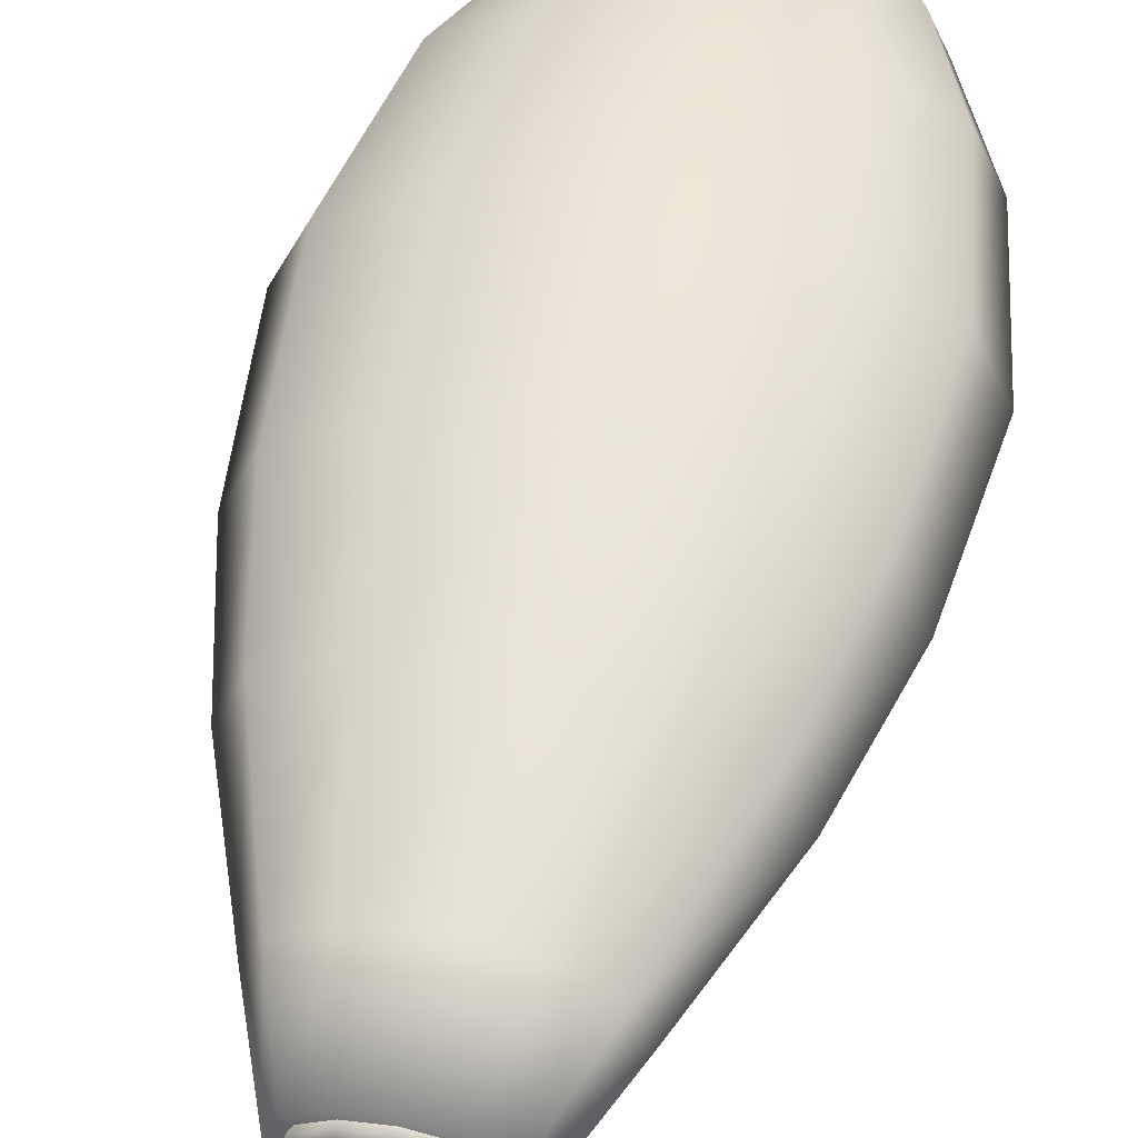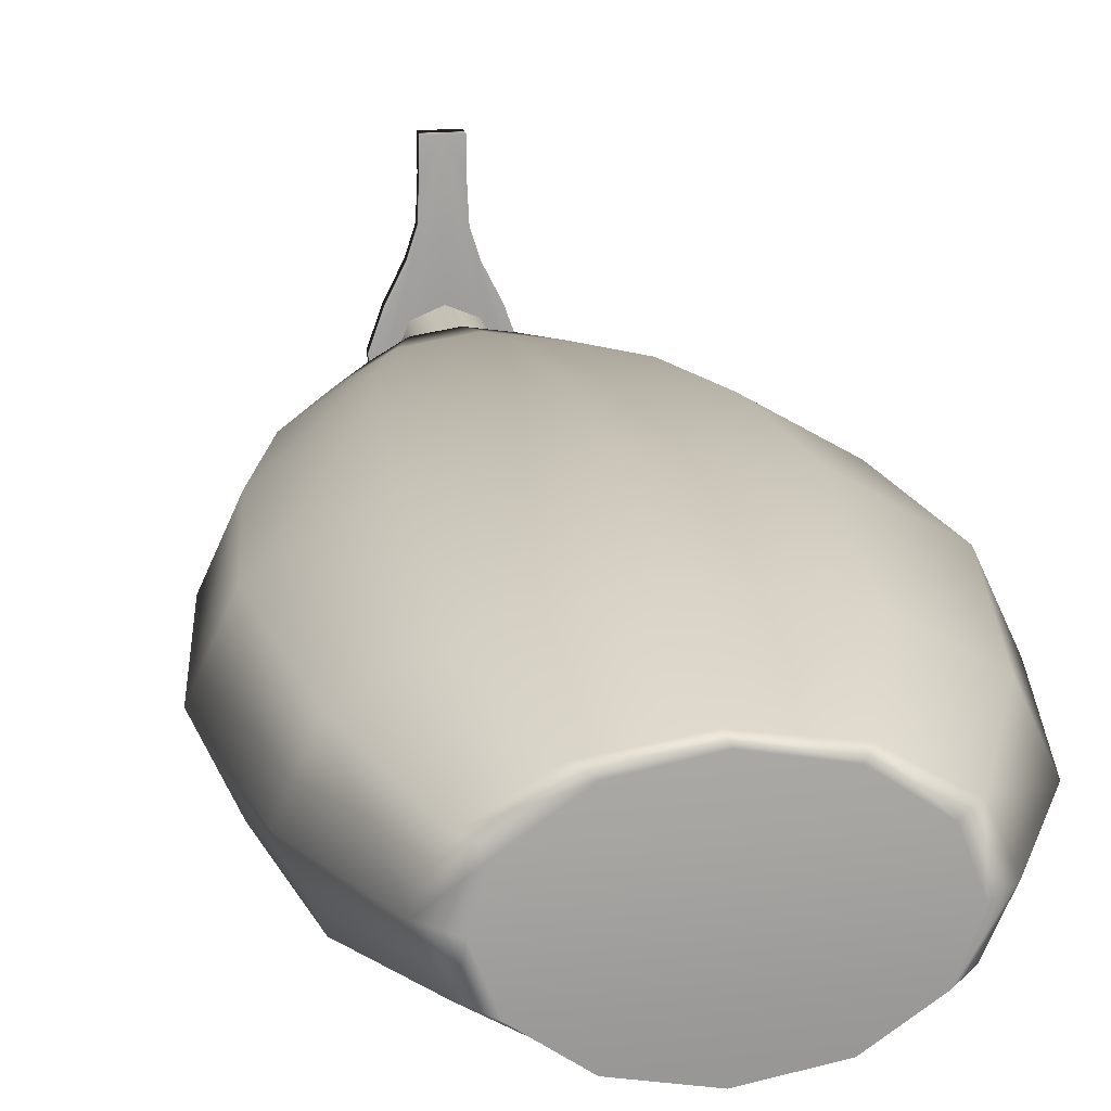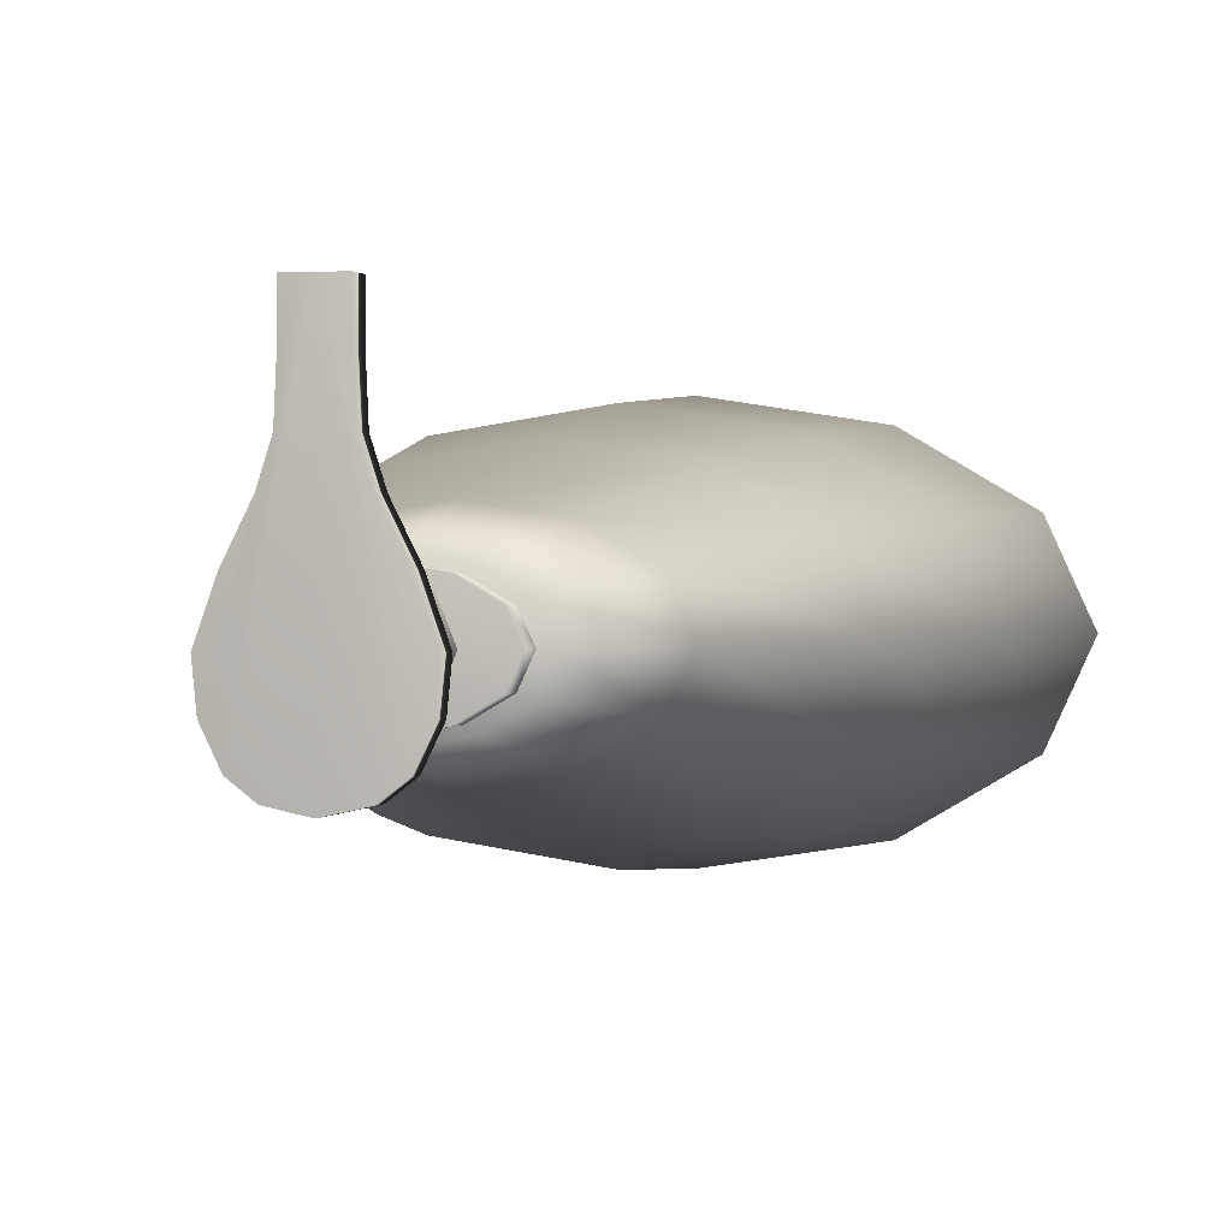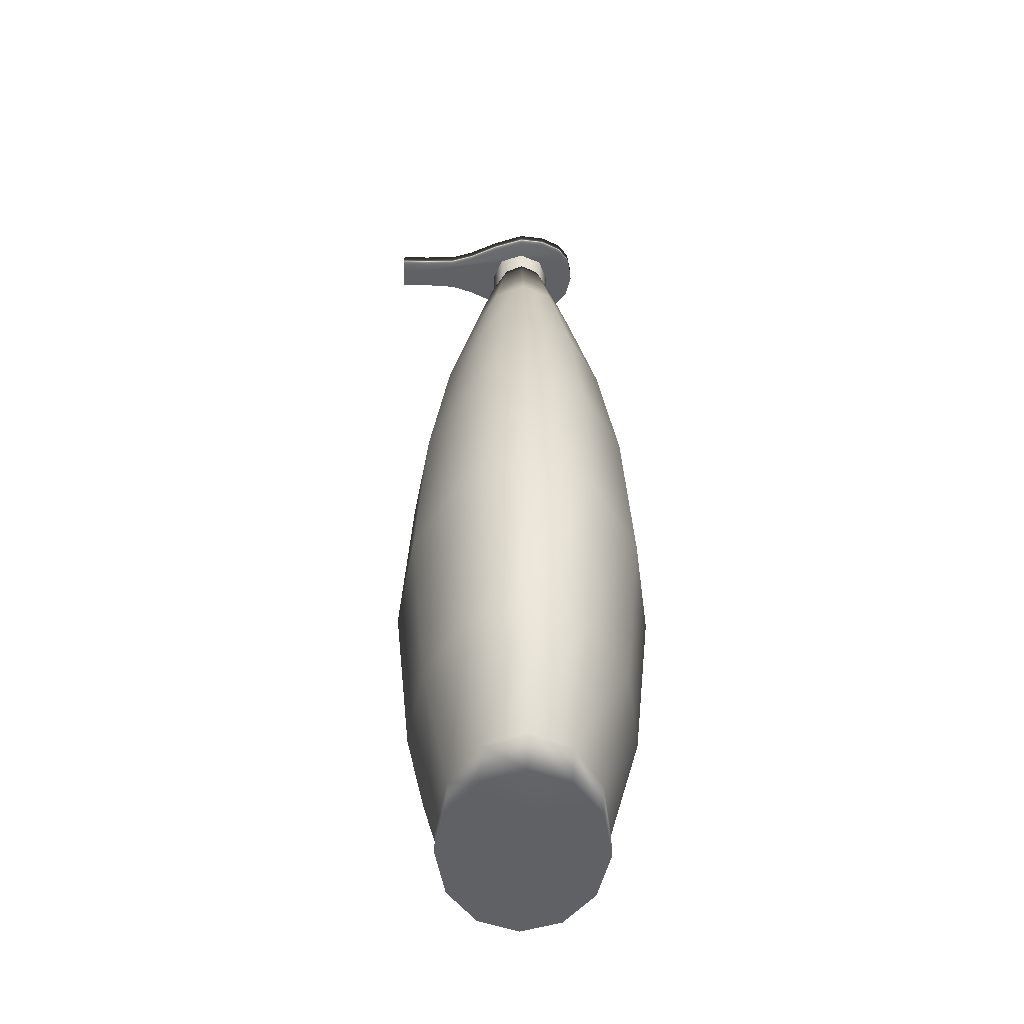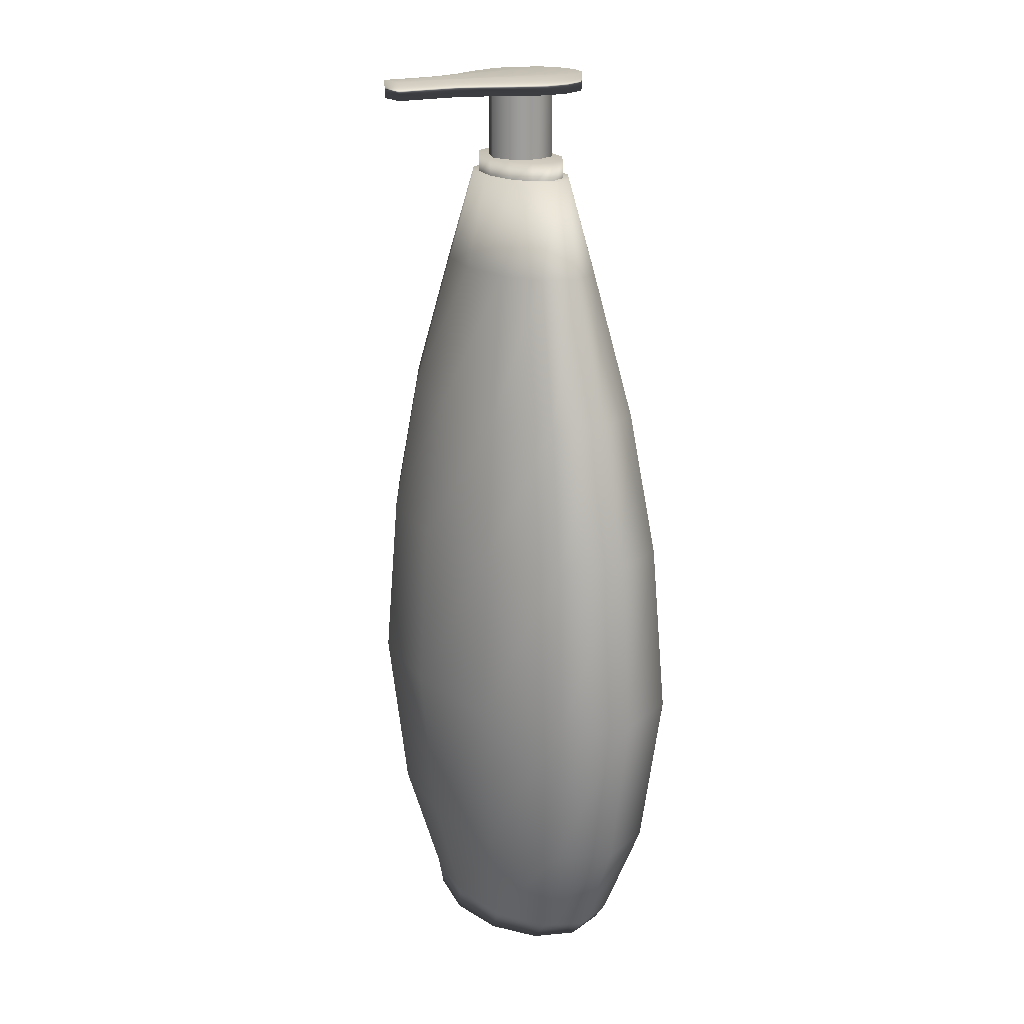
<metadata>
{"format":"obj","ext":"obj","renderer":"f3d","projection":"perspective","resolution":1024,"background":"white","views":[{"elev":51.1,"azim":-167.4,"up":"+Z"},{"elev":18.8,"azim":-9.3,"up":"+Z"},{"elev":0.5,"azim":-165.6,"up":"+Z"},{"elev":-48.7,"azim":88.4,"up":"+Y"},{"elev":19.4,"azim":58.8,"up":"+Y"}]}
</metadata>
<code>
g zhuanhuan_headusOBJexport16
v 0 -0.4433 -0.08573
v 0.05455 -0.4433 -0.07554
v 0.06482 -0.4206 -0.07554
v 0 -0.4206 -0.08573
v 0.1123 -0.4206 -0.04767
v 0.09449 -0.4433 -0.04767
v -0.05456 -0.4433 -0.07554
v -0.06482 -0.4206 -0.07554
v -0.0945 -0.4433 -0.04767
v -0.1123 -0.4206 -0.04767
v -0.1536 -0.3177 -0.06168
v -0.08869 -0.3177 -0.09981
v 0.08868 -0.3177 -0.09981
v 0.1536 -0.3177 -0.06168
v 0 -0.3177 -0.1138
v -0.1767 -0.163 -0.06952
v -0.102 -0.163 -0.1134
v 0 -0.163 -0.1294
v 0.102 -0.163 -0.1134
v 0.1767 -0.163 -0.06952
v 0.09449 -0.4433 -0.04767
v 0.1091 -0.4433 -0.009617
v 0.1296 -0.4206 -0.009617
v 0.1123 -0.4206 -0.04767
v 0.1123 -0.4206 0.02844
v 0.09449 -0.4433 0.02844
v 0.1536 -0.3177 -0.06168
v 0.1774 -0.3177 -0.009617
v 0.1536 -0.3177 0.04245
v 0.2041 -0.163 -0.009617
v 0.1767 -0.163 0.05029
v 0.1767 -0.163 -0.06952
v 0.08868 -0.3177 0.08057
v 0.102 -0.163 0.09415
v 0.1536 -0.3177 0.04245
v 0.06482 -0.4206 0.0563
v 0 -0.4206 0.0665
v 0.05455 -0.4433 0.0563
v 0.09449 -0.4433 0.02844
v 0.1123 -0.4206 0.02844
v 0 -0.4433 0.0665
v -0.06482 -0.4206 0.0563
v -0.05456 -0.4433 0.0563
v -0.1123 -0.4206 0.02844
v -0.0945 -0.4433 0.02844
v -0.08869 -0.3177 0.08057
v -0.1536 -0.3177 0.04245
v 0 -0.3177 0.09453
v 0 -0.163 0.1102
v -0.102 -0.163 0.09415
v -0.1767 -0.163 0.05029
v -0.1774 -0.3177 -0.009617
v -0.2041 -0.163 -0.009617
v -0.1536 -0.3177 0.04245
v -0.1296 -0.4206 -0.009617
v -0.1123 -0.4206 -0.04767
v -0.1536 -0.3177 -0.06168
v -0.1123 -0.4206 0.02844
v -0.1767 -0.163 -0.06952
v -0.0945 -0.4433 0.02844
v -0.1091 -0.4433 -0.009617
v -0.1123 -0.4206 0.02844
v -0.1123 -0.4206 -0.04767
v -0.0945 -0.4433 -0.04767
v 0.1091 -0.4433 -0.009617
v 0.09449 -0.4433 -0.04767
v -0.05456 -0.4433 -0.07554
v 0.05455 -0.4433 -0.07554
v 0 -0.4433 -0.08573
v 0.09449 -0.4433 0.02844
v 0.05455 -0.4433 0.0563
v -0.05456 -0.4433 0.0563
v 0 -0.4433 0.0665
v -0.102 -0.163 0.09415
v -0.09331 -0.003934 0.08528
v 0 -0.003934 0.09996
v 0 -0.163 0.1102
v -0.1767 -0.163 0.05029
v -0.1616 -0.003934 0.04517
v 0.09332 -0.003934 0.08528
v 0.102 -0.163 0.09415
v 0.1616 -0.003934 0.04517
v 0.1767 -0.163 0.05029
v 0.07616 0.1286 0.06784
v 0 0.1286 0.07982
v 0.1319 0.1286 0.0351
v -0.07616 0.1286 0.06784
v -0.1319 0.1286 0.0351
v -0.1319 0.1286 -0.05433
v -0.08756 0.2611 -0.0393
v -0.1011 0.2611 -0.009617
v -0.1523 0.1286 -0.009617
v -0.08756 0.2611 0.02007
v -0.1319 0.1286 0.0351
v -0.05712 0.348 0.009747
v -0.06596 0.348 -0.009617
v -0.05712 0.348 -0.02898
v 0.1767 -0.163 0.05029
v 0.1616 -0.003934 0.04517
v 0.1866 -0.003934 -0.009617
v 0.2041 -0.163 -0.009617
v 0.1616 -0.003934 -0.0644
v 0.1767 -0.163 -0.06952
v 0.09332 -0.003934 -0.1045
v 0.102 -0.163 -0.1134
v 0.1319 0.1286 -0.05433
v 0.1523 0.1286 -0.009617
v 0.1319 0.1286 0.0351
v -0.102 -0.163 -0.1134
v -0.09331 -0.003934 -0.1045
v -0.1616 -0.003934 -0.0644
v -0.1767 -0.163 -0.06952
v 0 -0.163 -0.1294
v 0 -0.003934 -0.1192
v 0.102 -0.163 -0.1134
v 0.09332 -0.003934 -0.1045
v -0.07616 0.1286 -0.08707
v 0 0.1286 -0.09906
v 0.07616 0.1286 -0.08707
v 0.1616 -0.003934 -0.0644
v 0.1319 0.1286 -0.05433
v -0.1319 0.1286 -0.05433
v -0.2041 -0.163 -0.009617
v -0.1866 -0.003934 -0.009617
v -0.1616 -0.003934 0.04517
v -0.1767 -0.163 0.05029
v -0.1767 -0.163 -0.06952
v -0.1616 -0.003934 -0.0644
v -0.1319 0.1286 0.0351
v -0.1523 0.1286 -0.009617
v -0.1319 0.1286 -0.05433
v 0 0.2611 -0.06898
v 0 0.348 -0.04834
v -0.03298 0.348 -0.04315
v -0.05056 0.2611 -0.06103
v 0 0.1286 -0.09906
v 0.07616 0.1286 -0.08707
v 0.05055 0.2611 -0.06103
v -0.07616 0.1286 -0.08707
v -0.08756 0.2611 -0.0393
v -0.1319 0.1286 -0.05433
v 0.1319 0.1286 -0.05433
v 0.08756 0.2611 -0.0393
v 0.03298 0.348 -0.04315
v 0.05712 0.348 -0.02898
v -0.05712 0.348 -0.02898
v -0.07616 0.1286 0.06784
v -0.05056 0.2611 0.04179
v 0 0.2611 0.04975
v 0 0.1286 0.07982
v -0.1319 0.1286 0.0351
v -0.08756 0.2611 0.02007
v 0.05055 0.2611 0.04179
v 0.07616 0.1286 0.06784
v 0.08756 0.2611 0.02007
v 0.1319 0.1286 0.0351
v 0.03298 0.348 0.02392
v 0 0.348 0.02911
v -0.03298 0.348 0.02392
v -0.05712 0.348 0.009747
v 0.05712 0.348 0.009747
v 0.1319 0.1286 0.0351
v 0.08756 0.2611 0.02007
v 0.1011 0.2611 -0.009617
v 0.1523 0.1286 -0.009617
v 0.08756 0.2611 -0.0393
v 0.1319 0.1286 -0.05433
v 0.05712 0.348 -0.02898
v 0.06596 0.348 -0.009617
v 0.05712 0.348 0.009747
v 0.05712 0.348 -0.02898
v -0.06596 0.348 -0.009617
v -0.05712 0.348 -0.02898
v 0.03298 0.348 -0.04315
v -0.03298 0.348 -0.04315
v 0 0.348 -0.04834
v -0.05712 0.348 0.009747
v 0.05712 0.348 0.009747
v -0.03298 0.348 0.02392
v 0.03298 0.348 0.02392
v 0 0.348 0.02911
v -0.02883 0.365 -0.03893
v 0 0.365 -0.04347
v 0.02882 0.365 -0.03893
v -0.04993 0.365 -0.02654
v 0.04993 0.365 -0.02654
v -0.05766 0.365 -0.009617
v 0.05765 0.365 -0.009617
v -0.04993 0.365 0.007306
v 0.04993 0.365 0.007306
v -0.02883 0.365 0.0197
v 0.02882 0.365 0.0197
v 0 0.365 0.02423
v 0 0.3436 -0.04347
v -0.02883 0.365 -0.03893
v -0.02883 0.3436 -0.03893
v -0.04993 0.365 -0.02654
v -0.04993 0.3436 -0.02654
v 0.02882 0.3436 -0.03893
v 0.02882 0.365 -0.03893
v 0.04993 0.3436 -0.02654
v 0.04993 0.365 -0.02654
v 0 0.3436 0.02423
v 0.02882 0.365 0.0197
v 0.02882 0.3436 0.0197
v 0.04993 0.365 0.007306
v 0.04993 0.3436 0.007306
v -0.02883 0.3436 0.0197
v -0.02883 0.365 0.0197
v -0.04993 0.3436 0.007306
v -0.04993 0.365 0.007306
v -0.05766 0.3436 -0.009617
v -0.05766 0.365 -0.009617
v -0.04993 0.3436 -0.02654
v -0.04993 0.365 -0.02654
v 0.05765 0.365 -0.009617
v 0.05765 0.3436 -0.009617
v 0.04993 0.365 -0.02654
v 0.04993 0.3436 -0.02654
v 0 0.3337 -0.04092
v 0.02213 0.3337 -0.03175
v 0.02213 0.4325 -0.03175
v 0 0.4325 -0.04092
v -0.02214 0.3337 -0.03175
v -0.02214 0.4325 -0.03175
v 0.02213 0.3337 -0.03175
v 0.03131 0.3337 -0.009617
v 0.03131 0.4325 -0.009617
v 0.02213 0.4325 -0.03175
v 0.02213 0.4325 0.01252
v 0.02213 0.3337 0.01252
v 0 0.4325 0.02169
v 0 0.3337 0.02169
v -0.02214 0.4325 0.01252
v -0.02214 0.3337 0.01252
v -0.03131 0.4325 -0.009617
v -0.03131 0.3337 -0.009617
v -0.02214 0.4325 -0.03175
v -0.02214 0.3337 -0.03175
v 0 0.4433 0.1294
v 0 0.4433 -0.07032
v 0.02183 0.4433 -0.06548
v 0.03539 0.4433 -0.05497
v 0.0158 0.4433 0.07119
v 0.04545 0.4433 -0.0343
v 0.023 0.4433 0.04877
v 0.0479 0.4433 -0.009754
v 0.03713 0.4433 0.02062
v 0.01434 0.4433 0.1029
v 0.01434 0.4433 0.1294
v -0.02184 0.4433 -0.06548
v -0.03539 0.4433 -0.05497
v -0.0158 0.4433 0.07119
v -0.04545 0.4433 -0.0343
v -0.023 0.4433 0.04877
v -0.0479 0.4433 -0.009754
v -0.03713 0.4433 0.02062
v -0.01434 0.4433 0.1029
v -0.01434 0.4433 0.1294
v -0.0158 0.4433 0.07119
v -0.01434 0.4269 0.1029
v -0.0158 0.4269 0.07119
v -0.01434 0.4269 0.1294
v -0.01434 0.4433 0.1294
v 0 0.4269 0.1294
v 0 0.4433 0.1294
v 0.01434 0.4433 0.1294
v 0.01434 0.4269 0.1294
v 0.01434 0.4433 0.1029
v 0.01434 0.4269 0.1029
v 0.0158 0.4433 0.07119
v 0.0158 0.4269 0.07119
v 0.023 0.4433 0.04877
v 0.023 0.4269 0.04877
v 0.03713 0.4433 0.02062
v 0.03713 0.4269 0.02062
v 0.0479 0.4433 -0.009754
v 0.0479 0.4269 -0.009754
v 0.04545 0.4433 -0.0343
v 0.04545 0.4269 -0.0343
v 0.03539 0.4433 -0.05497
v 0.03539 0.4269 -0.05497
v 0.02183 0.4433 -0.06548
v 0.02183 0.4269 -0.06548
v 0 0.4269 0.1294
v 0.0158 0.4269 0.07119
v 0.03539 0.4269 -0.05497
v 0.02183 0.4269 -0.06548
v 0 0.4269 -0.07032
v 0.04545 0.4269 -0.0343
v 0.023 0.4269 0.04877
v 0.0479 0.4269 -0.009754
v 0.03713 0.4269 0.02062
v -0.02184 0.4269 -0.06548
v -0.03539 0.4269 -0.05497
v -0.0158 0.4269 0.07119
v -0.04545 0.4269 -0.0343
v -0.023 0.4269 0.04877
v -0.0479 0.4269 -0.009754
v -0.03713 0.4269 0.02062
v -0.01434 0.4269 0.1029
v -0.01434 0.4269 0.1294
v 0.01434 0.4269 0.1294
v 0 0.4433 -0.07032
v 0 0.4269 -0.07032
v 0.02183 0.4269 -0.06548
v 0.02183 0.4433 -0.06548
v -0.02184 0.4269 -0.06548
v -0.02184 0.4433 -0.06548
v -0.03539 0.4269 -0.05497
v -0.03539 0.4433 -0.05497
v -0.03539 0.4433 -0.05497
v -0.04545 0.4433 -0.0343
v -0.04545 0.4269 -0.0343
v -0.03539 0.4269 -0.05497
v -0.0479 0.4269 -0.009754
v -0.0479 0.4433 -0.009754
v -0.03713 0.4269 0.02062
v -0.03713 0.4433 0.02062
v -0.023 0.4269 0.04877
v -0.023 0.4433 0.04877
g zhuanhuan_headusOBJexport16_0
f 3 2 1
f 4 3 1
f 3 5 2
f 5 6 2
f 4 1 7
f 8 4 7
f 8 7 9
f 10 8 9
f 10 11 8
f 11 12 8
f 8 12 4
f 3 13 5
f 13 14 5
f 12 15 4
f 15 13 3
f 4 15 3
f 11 16 12
f 16 17 12
f 12 17 15
f 15 18 13
f 17 18 15
f 18 19 13
f 13 19 14
f 19 20 14
f 23 22 21
f 24 23 21
f 23 25 22
f 25 26 22
f 24 27 23
f 27 28 23
f 23 28 25
f 28 29 25
f 28 30 29
f 30 31 29
f 32 30 28
f 27 32 28
f 31 34 33
f 35 31 33
f 35 33 36
f 36 33 37
f 36 37 38
f 36 38 39
f 40 36 39
f 40 35 36
f 37 41 38
f 37 42 41
f 42 43 41
f 42 44 43
f 44 45 43
f 42 46 44
f 46 47 44
f 48 46 42
f 37 48 42
f 33 48 37
f 33 34 48
f 48 49 46
f 34 49 48
f 49 50 46
f 46 50 47
f 50 51 47
f 51 53 52
f 54 51 52
f 54 52 55
f 55 52 56
f 52 57 56
f 52 53 57
f 58 54 55
f 53 59 57
f 55 61 60
f 62 55 60
f 55 63 61
f 63 64 61
f 65 61 64
f 66 65 64
f 66 64 67
f 68 66 67
f 67 69 68
f 65 70 61
f 70 60 61
f 70 71 60
f 71 72 60
f 71 73 72
f 76 75 74
f 77 76 74
f 74 75 78
f 75 79 78
f 80 76 77
f 81 80 77
f 82 80 81
f 83 82 81
f 80 84 76
f 84 85 76
f 76 85 75
f 86 84 80
f 82 86 80
f 75 87 79
f 85 87 75
f 87 88 79
f 91 90 89
f 92 91 89
f 93 91 92
f 94 93 92
f 93 95 91
f 95 96 91
f 91 96 90
f 96 97 90
f 100 99 98
f 101 100 98
f 102 100 101
f 103 102 101
f 104 102 103
f 105 104 103
f 102 106 100
f 106 107 100
f 100 107 99
f 107 108 99
f 111 110 109
f 112 111 109
f 109 110 113
f 110 114 113
f 113 114 115
f 114 116 115
f 110 117 114
f 117 118 114
f 114 118 116
f 118 119 116
f 116 119 120
f 119 121 120
f 122 117 110
f 111 122 110
f 125 124 123
f 126 125 123
f 123 124 127
f 124 128 127
f 125 129 124
f 129 130 124
f 124 130 128
f 130 131 128
f 134 133 132
f 135 134 132
f 135 132 136
f 136 132 137
f 132 138 137
f 132 133 138
f 139 135 136
f 140 135 139
f 141 140 139
f 137 138 142
f 138 143 142
f 138 144 143
f 133 144 138
f 144 145 143
f 146 134 135
f 140 146 135
f 149 148 147
f 150 149 147
f 147 148 151
f 148 152 151
f 153 149 150
f 154 153 150
f 155 153 154
f 156 155 154
f 153 157 149
f 157 158 149
f 149 158 148
f 158 159 148
f 148 159 152
f 159 160 152
f 161 157 153
f 155 161 153
f 164 163 162
f 165 164 162
f 166 164 165
f 167 166 165
f 166 168 164
f 168 169 164
f 164 169 163
f 169 170 163
f 172 169 171
f 173 172 171
f 173 171 174
f 175 173 174
f 174 176 175
f 172 177 169
f 177 178 169
f 177 179 178
f 179 180 178
f 179 181 180
f 184 183 182
f 182 185 184
f 185 186 184
f 185 187 186
f 187 188 186
f 187 189 188
f 189 190 188
f 189 191 190
f 191 192 190
f 191 193 192
f 195 183 194
f 196 195 194
f 197 195 196
f 198 197 196
f 194 183 199
f 183 200 199
f 199 200 201
f 200 202 201
f 204 193 203
f 205 204 203
f 206 204 205
f 207 206 205
f 203 193 208
f 193 209 208
f 208 209 210
f 209 211 210
f 210 211 212
f 211 213 212
f 212 213 214
f 213 215 214
f 216 206 207
f 217 216 207
f 218 216 217
f 219 218 217
f 222 221 220
f 223 222 220
f 223 220 224
f 225 223 224
f 228 227 226
f 229 228 226
f 228 230 227
f 230 231 227
f 230 232 231
f 232 233 231
f 232 234 233
f 234 235 233
f 234 236 235
f 236 237 235
f 236 238 237
f 238 239 237
f 242 241 240
f 240 243 242
f 240 244 243
f 244 245 243
f 244 246 245
f 246 247 245
f 246 248 247
f 240 249 244
f 240 250 249
f 240 241 251
f 251 252 240
f 252 253 240
f 252 254 253
f 254 255 253
f 254 256 255
f 256 257 255
f 253 258 240
f 258 259 240
f 261 258 260
f 262 261 260
f 261 263 258
f 263 264 258
f 263 265 264
f 265 266 264
f 266 265 267
f 265 268 267
f 267 268 269
f 268 270 269
f 269 270 271
f 270 272 271
f 271 272 273
f 272 274 273
f 273 274 275
f 274 276 275
f 275 276 277
f 276 278 277
f 277 278 279
f 278 280 279
f 279 280 281
f 280 282 281
f 281 282 283
f 282 284 283
f 286 270 285
f 287 286 285
f 288 287 285
f 285 289 288
f 287 290 286
f 290 291 286
f 290 292 291
f 292 293 291
f 294 289 285
f 285 295 294
f 285 296 295
f 296 297 295
f 296 298 297
f 298 299 297
f 298 300 299
f 285 301 296
f 285 302 301
f 270 303 285
f 306 305 304
f 307 306 304
f 305 308 304
f 308 309 304
f 308 310 309
f 310 311 309
f 314 313 312
f 315 314 312
f 314 316 313
f 316 317 313
f 316 318 317
f 318 319 317
f 318 320 319
f 320 321 319
f 320 262 321
f 262 260 321

</code>
